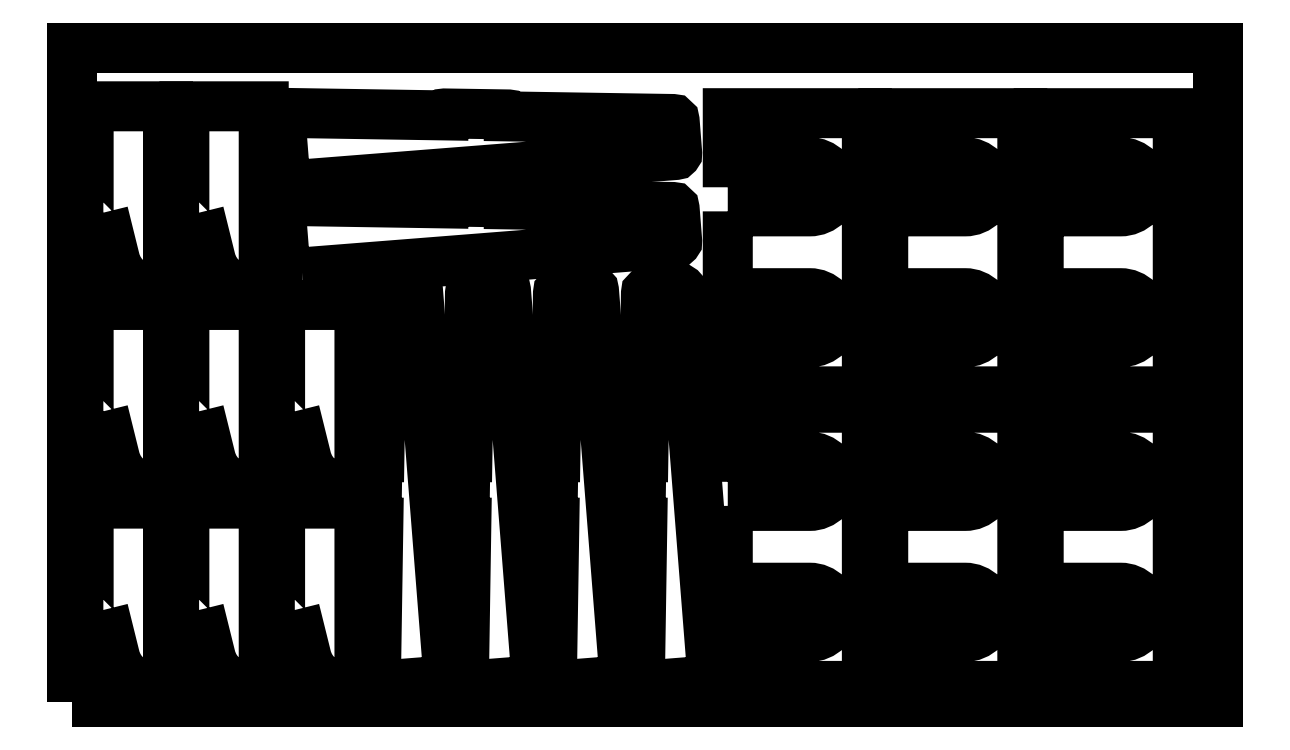
<metadata>
{"format":"dxf","ext":"dxf","renderer":"ezdxf+matplotlib","layout":"modelspace","background":"white","min_lineweight":24,"dpi":150}
</metadata>
<code>
0
SECTION
2
ENTITIES
0
POLYLINE
8
0
10
0
20
0
39
0
70
1
66
1
0
VERTEX
8
0
10
0
20
0
42
-0
0
VERTEX
8
0
10
700
20
0
42
-0
0
VERTEX
8
0
10
700
20
400
42
-0
0
VERTEX
8
0
10
0
20
400
42
-0
0
SEQEND
0
POLYLINE
8
0
10
0
20
0
39
0
70
1
66
1
0
VERTEX
8
0
10
77.5
20
299.2
42
0
0
VERTEX
8
0
10
84.6
20
270.6
42
0.3465
0
VERTEX
8
0
10
107.2
20
252.8
42
0
0
VERTEX
8
0
10
117
20
252.8
42
0
0
VERTEX
8
0
10
117
20
364.2
42
0
0
VERTEX
8
0
10
68.5
20
364.2
42
0
0
VERTEX
8
0
10
68.5
20
299.2
42
-0
0
SEQEND
0
POLYLINE
8
0
10
0
20
0
39
0
70
1
66
1
0
VERTEX
8
0
10
136
20
56.4
42
0
0
VERTEX
8
0
10
143.1
20
27.8
42
0.3465
0
VERTEX
8
0
10
165.7
20
10
42
0
0
VERTEX
8
0
10
175.5
20
10
42
0
0
VERTEX
8
0
10
175.5
20
121.4
42
0
0
VERTEX
8
0
10
127
20
121.4
42
0
0
VERTEX
8
0
10
127
20
56.4
42
-0
0
SEQEND
0
POLYLINE
8
0
10
0
20
0
39
0
70
1
66
1
0
VERTEX
8
0
10
19
20
299.2
42
0
0
VERTEX
8
0
10
26.1
20
270.6
42
0.3465
0
VERTEX
8
0
10
48.7
20
252.8
42
0
0
VERTEX
8
0
10
58.5
20
252.8
42
0
0
VERTEX
8
0
10
58.5
20
364.2
42
0
0
VERTEX
8
0
10
10
20
364.2
42
0
0
VERTEX
8
0
10
10
20
299.2
42
-0
0
SEQEND
0
POLYLINE
8
0
10
0
20
0
39
0
70
1
66
1
0
VERTEX
8
0
10
77.5
20
177.8
42
0
0
VERTEX
8
0
10
84.6
20
149.2
42
0.3465
0
VERTEX
8
0
10
107.2
20
131.4
42
0
0
VERTEX
8
0
10
117
20
131.4
42
0
0
VERTEX
8
0
10
117
20
242.8
42
0
0
VERTEX
8
0
10
68.5
20
242.8
42
0
0
VERTEX
8
0
10
68.5
20
177.8
42
-0
0
SEQEND
0
POLYLINE
8
0
10
0
20
0
39
0
70
1
66
1
0
VERTEX
8
0
10
19
20
177.8
42
0
0
VERTEX
8
0
10
26.1
20
149.2
42
0.3465
0
VERTEX
8
0
10
48.7
20
131.4
42
0
0
VERTEX
8
0
10
58.5
20
131.4
42
0
0
VERTEX
8
0
10
58.5
20
242.8
42
0
0
VERTEX
8
0
10
10
20
242.8
42
0
0
VERTEX
8
0
10
10
20
177.8
42
-0
0
SEQEND
0
POLYLINE
8
0
10
0
20
0
39
0
70
1
66
1
0
VERTEX
8
0
10
136
20
177.8
42
0
0
VERTEX
8
0
10
143.1
20
149.2
42
0.3465
0
VERTEX
8
0
10
165.7
20
131.4
42
0
0
VERTEX
8
0
10
175.5
20
131.4
42
0
0
VERTEX
8
0
10
175.5
20
242.8
42
0
0
VERTEX
8
0
10
127
20
242.8
42
0
0
VERTEX
8
0
10
127
20
177.8
42
-0
0
SEQEND
0
POLYLINE
8
0
10
0
20
0
39
0
70
1
66
1
0
VERTEX
8
0
10
77.5
20
56.4
42
0
0
VERTEX
8
0
10
84.6
20
27.8
42
0.3465
0
VERTEX
8
0
10
107.2
20
10
42
0
0
VERTEX
8
0
10
117
20
10
42
0
0
VERTEX
8
0
10
117
20
121.4
42
0
0
VERTEX
8
0
10
68.5
20
121.4
42
0
0
VERTEX
8
0
10
68.5
20
56.4
42
-0
0
SEQEND
0
POLYLINE
8
0
10
0
20
0
39
0
70
1
66
1
0
VERTEX
8
0
10
19
20
56.4
42
0
0
VERTEX
8
0
10
26.1
20
27.8
42
0.3465
0
VERTEX
8
0
10
48.7
20
10
42
0
0
VERTEX
8
0
10
58.5
20
10
42
0
0
VERTEX
8
0
10
58.5
20
121.4
42
0
0
VERTEX
8
0
10
10
20
121.4
42
0
0
VERTEX
8
0
10
10
20
56.4
42
-0
0
SEQEND
0
POLYLINE
8
0
10
0
20
0
39
0
70
1
66
1
0
VERTEX
8
0
10
283
20
23.47
42
0
0
VERTEX
8
0
10
265.1
20
251.6
42
0.4142
0
VERTEX
8
0
10
263.8
20
252.7
42
0
0
VERTEX
8
0
10
244.1
20
251.1
42
0.3869
0
VERTEX
8
0
10
243
20
249.9
42
0
0
VERTEX
8
0
10
241.5
20
150
42
0
0
VERTEX
8
0
10
240.8
20
150
42
0.4142
0
VERTEX
8
0
10
240.3
20
149.5
42
0
0
VERTEX
8
0
10
239.7
20
110.5
42
0.4142
0
VERTEX
8
0
10
240.1
20
110
42
0
0
VERTEX
8
0
10
240.8
20
110
42
0
0
VERTEX
8
0
10
239.3
20
10
42
-0
0
VERTEX
8
0
10
273.8
20
12.72
42
0.4142
0
SEQEND
0
POLYLINE
8
0
10
0
20
0
39
0
70
1
66
1
0
VERTEX
8
0
10
390.6
20
23.47
42
0
0
VERTEX
8
0
10
372.6
20
251.6
42
0.4142
0
VERTEX
8
0
10
371.3
20
252.7
42
0
0
VERTEX
8
0
10
351.7
20
251.1
42
0.3869
0
VERTEX
8
0
10
350.6
20
249.9
42
0
0
VERTEX
8
0
10
349
20
150
42
0
0
VERTEX
8
0
10
348.3
20
150
42
0.4142
0
VERTEX
8
0
10
347.8
20
149.5
42
0
0
VERTEX
8
0
10
347.2
20
110.5
42
0.4142
0
VERTEX
8
0
10
347.7
20
110
42
0
0
VERTEX
8
0
10
348.4
20
110
42
0
0
VERTEX
8
0
10
346.8
20
10
42
-0
0
VERTEX
8
0
10
381.4
20
12.72
42
0.4142
0
SEQEND
0
POLYLINE
8
0
10
0
20
0
39
0
70
1
66
1
0
VERTEX
8
0
10
140.5
20
316.5
42
0
0
VERTEX
8
0
10
368.6
20
334.4
42
0.4142
0
VERTEX
8
0
10
369.7
20
335.7
42
0
0
VERTEX
8
0
10
368.1
20
355.3
42
0.3869
0
VERTEX
8
0
10
366.9
20
356.4
42
0
0
VERTEX
8
0
10
267
20
358
42
0
0
VERTEX
8
0
10
267
20
358.7
42
0.4142
0
VERTEX
8
0
10
266.5
20
359.2
42
0
0
VERTEX
8
0
10
227.5
20
359.8
42
0.4142
0
VERTEX
8
0
10
227
20
359.3
42
0
0
VERTEX
8
0
10
227
20
358.6
42
0
0
VERTEX
8
0
10
127
20
360.2
42
-0
0
VERTEX
8
0
10
129.7
20
325.7
42
0.4142
0
SEQEND
0
POLYLINE
8
0
10
0
20
0
39
0
70
1
66
1
0
VERTEX
8
0
10
495.6
20
300
42
0
0
VERTEX
8
0
10
495.6
20
250
42
0
0
VERTEX
8
0
10
545.6
20
250
42
-1
0
VERTEX
8
0
10
545.6
20
220
42
-0
0
VERTEX
8
0
10
495.6
20
220
42
0
0
VERTEX
8
0
10
495.6
20
190
42
0
0
VERTEX
8
0
10
580.6
20
190
42
0
0
VERTEX
8
0
10
580.6
20
360
42
0
0
VERTEX
8
0
10
495.6
20
360
42
0
0
VERTEX
8
0
10
495.6
20
330
42
-0
0
VERTEX
8
0
10
545.6
20
330
42
-1
0
VERTEX
8
0
10
545.6
20
300
42
0
0
SEQEND
0
POLYLINE
8
0
10
0
20
0
39
0
70
1
66
1
0
VERTEX
8
0
10
590.6
20
300
42
0
0
VERTEX
8
0
10
590.6
20
250
42
0
0
VERTEX
8
0
10
640.6
20
250
42
-1
0
VERTEX
8
0
10
640.6
20
220
42
-0
0
VERTEX
8
0
10
590.6
20
220
42
0
0
VERTEX
8
0
10
590.6
20
190
42
0
0
VERTEX
8
0
10
675.6
20
190
42
0
0
VERTEX
8
0
10
675.6
20
360
42
0
0
VERTEX
8
0
10
590.6
20
360
42
0
0
VERTEX
8
0
10
590.6
20
330
42
-0
0
VERTEX
8
0
10
640.6
20
330
42
-1
0
VERTEX
8
0
10
640.6
20
300
42
0
0
SEQEND
0
POLYLINE
8
0
10
0
20
0
39
0
70
1
66
1
0
VERTEX
8
0
10
140.5
20
262.7
42
0
0
VERTEX
8
0
10
368.6
20
280.7
42
0.4142
0
VERTEX
8
0
10
369.7
20
281.9
42
0
0
VERTEX
8
0
10
368.1
20
301.6
42
0.3869
0
VERTEX
8
0
10
366.9
20
302.7
42
0
0
VERTEX
8
0
10
267
20
304.2
42
0
0
VERTEX
8
0
10
267
20
304.9
42
0.4142
0
VERTEX
8
0
10
266.5
20
305.5
42
0
0
VERTEX
8
0
10
227.5
20
306.1
42
0.4142
0
VERTEX
8
0
10
227
20
305.6
42
0
0
VERTEX
8
0
10
227
20
304.9
42
0
0
VERTEX
8
0
10
127
20
306.4
42
-0
0
VERTEX
8
0
10
129.7
20
271.9
42
0.4142
0
SEQEND
0
POLYLINE
8
0
10
0
20
0
39
0
70
1
66
1
0
VERTEX
8
0
10
229.2
20
23.47
42
0
0
VERTEX
8
0
10
211.3
20
251.6
42
0.4142
0
VERTEX
8
0
10
210
20
252.7
42
0
0
VERTEX
8
0
10
190.4
20
251.1
42
0.3869
0
VERTEX
8
0
10
189.3
20
249.9
42
0
0
VERTEX
8
0
10
187.7
20
150
42
0
0
VERTEX
8
0
10
187
20
150
42
0.4142
0
VERTEX
8
0
10
186.5
20
149.5
42
0
0
VERTEX
8
0
10
185.9
20
110.5
42
0.4142
0
VERTEX
8
0
10
186.4
20
110
42
0
0
VERTEX
8
0
10
187.1
20
110
42
0
0
VERTEX
8
0
10
185.5
20
10
42
-0
0
VERTEX
8
0
10
220.1
20
12.72
42
0.4142
0
SEQEND
0
POLYLINE
8
0
10
0
20
0
39
0
70
1
66
1
0
VERTEX
8
0
10
400.6
20
120
42
0
0
VERTEX
8
0
10
400.6
20
70
42
0
0
VERTEX
8
0
10
450.6
20
70
42
-1
0
VERTEX
8
0
10
450.6
20
40
42
-0
0
VERTEX
8
0
10
400.6
20
40
42
0
0
VERTEX
8
0
10
400.6
20
10
42
0
0
VERTEX
8
0
10
485.6
20
10
42
0
0
VERTEX
8
0
10
485.6
20
180
42
0
0
VERTEX
8
0
10
400.6
20
180
42
0
0
VERTEX
8
0
10
400.6
20
150
42
-0
0
VERTEX
8
0
10
450.6
20
150
42
-1
0
VERTEX
8
0
10
450.6
20
120
42
0
0
SEQEND
0
POLYLINE
8
0
10
0
20
0
39
0
70
1
66
1
0
VERTEX
8
0
10
590.6
20
120
42
0
0
VERTEX
8
0
10
590.6
20
70
42
0
0
VERTEX
8
0
10
640.6
20
70
42
-1
0
VERTEX
8
0
10
640.6
20
40
42
-0
0
VERTEX
8
0
10
590.6
20
40
42
0
0
VERTEX
8
0
10
590.6
20
10
42
0
0
VERTEX
8
0
10
675.6
20
10
42
0
0
VERTEX
8
0
10
675.6
20
180
42
0
0
VERTEX
8
0
10
590.6
20
180
42
0
0
VERTEX
8
0
10
590.6
20
150
42
-0
0
VERTEX
8
0
10
640.6
20
150
42
-1
0
VERTEX
8
0
10
640.6
20
120
42
0
0
SEQEND
0
POLYLINE
8
0
10
0
20
0
39
0
70
1
66
1
0
VERTEX
8
0
10
495.6
20
120
42
0
0
VERTEX
8
0
10
495.6
20
70
42
0
0
VERTEX
8
0
10
545.6
20
70
42
-1
0
VERTEX
8
0
10
545.6
20
40
42
-0
0
VERTEX
8
0
10
495.6
20
40
42
0
0
VERTEX
8
0
10
495.6
20
10
42
0
0
VERTEX
8
0
10
580.6
20
10
42
0
0
VERTEX
8
0
10
580.6
20
180
42
0
0
VERTEX
8
0
10
495.6
20
180
42
0
0
VERTEX
8
0
10
495.6
20
150
42
-0
0
VERTEX
8
0
10
545.6
20
150
42
-1
0
VERTEX
8
0
10
545.6
20
120
42
0
0
SEQEND
0
POLYLINE
8
0
10
0
20
0
39
0
70
1
66
1
0
VERTEX
8
0
10
400.6
20
300
42
0
0
VERTEX
8
0
10
400.6
20
250
42
0
0
VERTEX
8
0
10
450.6
20
250
42
-1
0
VERTEX
8
0
10
450.6
20
220
42
-0
0
VERTEX
8
0
10
400.6
20
220
42
0
0
VERTEX
8
0
10
400.6
20
190
42
0
0
VERTEX
8
0
10
485.6
20
190
42
0
0
VERTEX
8
0
10
485.6
20
360
42
0
0
VERTEX
8
0
10
400.6
20
360
42
0
0
VERTEX
8
0
10
400.6
20
330
42
-0
0
VERTEX
8
0
10
450.6
20
330
42
-1
0
VERTEX
8
0
10
450.6
20
300
42
0
0
SEQEND
0
POLYLINE
8
0
10
0
20
0
39
0
70
1
66
1
0
VERTEX
8
0
10
336.8
20
23.47
42
0
0
VERTEX
8
0
10
318.8
20
251.6
42
0.4142
0
VERTEX
8
0
10
317.5
20
252.7
42
0
0
VERTEX
8
0
10
297.9
20
251.1
42
0.3869
0
VERTEX
8
0
10
296.8
20
249.9
42
0
0
VERTEX
8
0
10
295.2
20
150
42
0
0
VERTEX
8
0
10
294.5
20
150
42
0.4142
0
VERTEX
8
0
10
294
20
149.5
42
0
0
VERTEX
8
0
10
293.4
20
110.5
42
0.4142
0
VERTEX
8
0
10
293.9
20
110
42
0
0
VERTEX
8
0
10
294.6
20
110
42
0
0
VERTEX
8
0
10
293
20
10
42
-0
0
VERTEX
8
0
10
327.6
20
12.72
42
0.4142
0
SEQEND
0
ENDSEC
0
EOF

</code>
